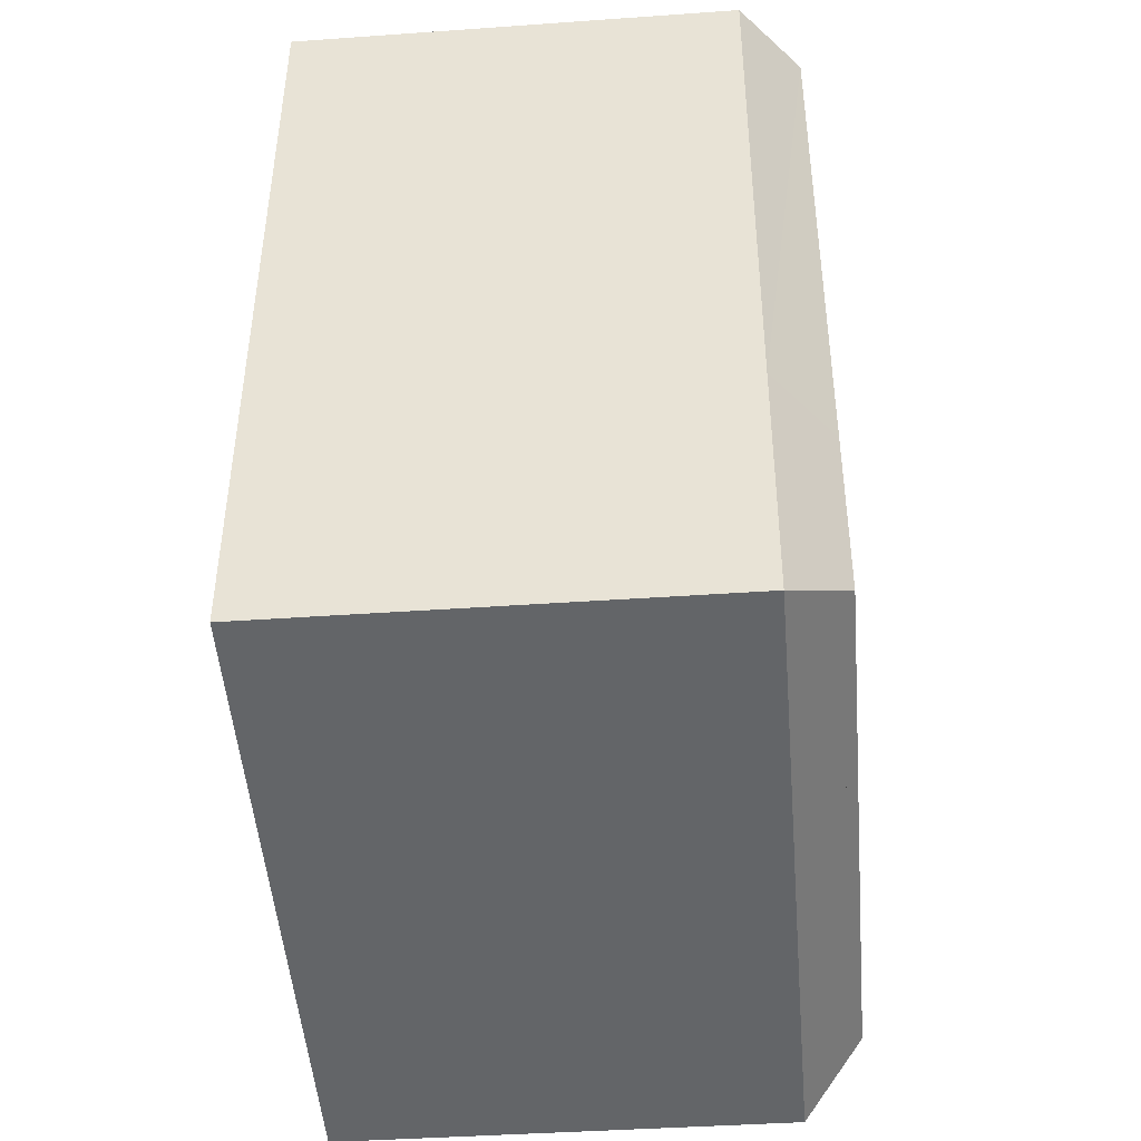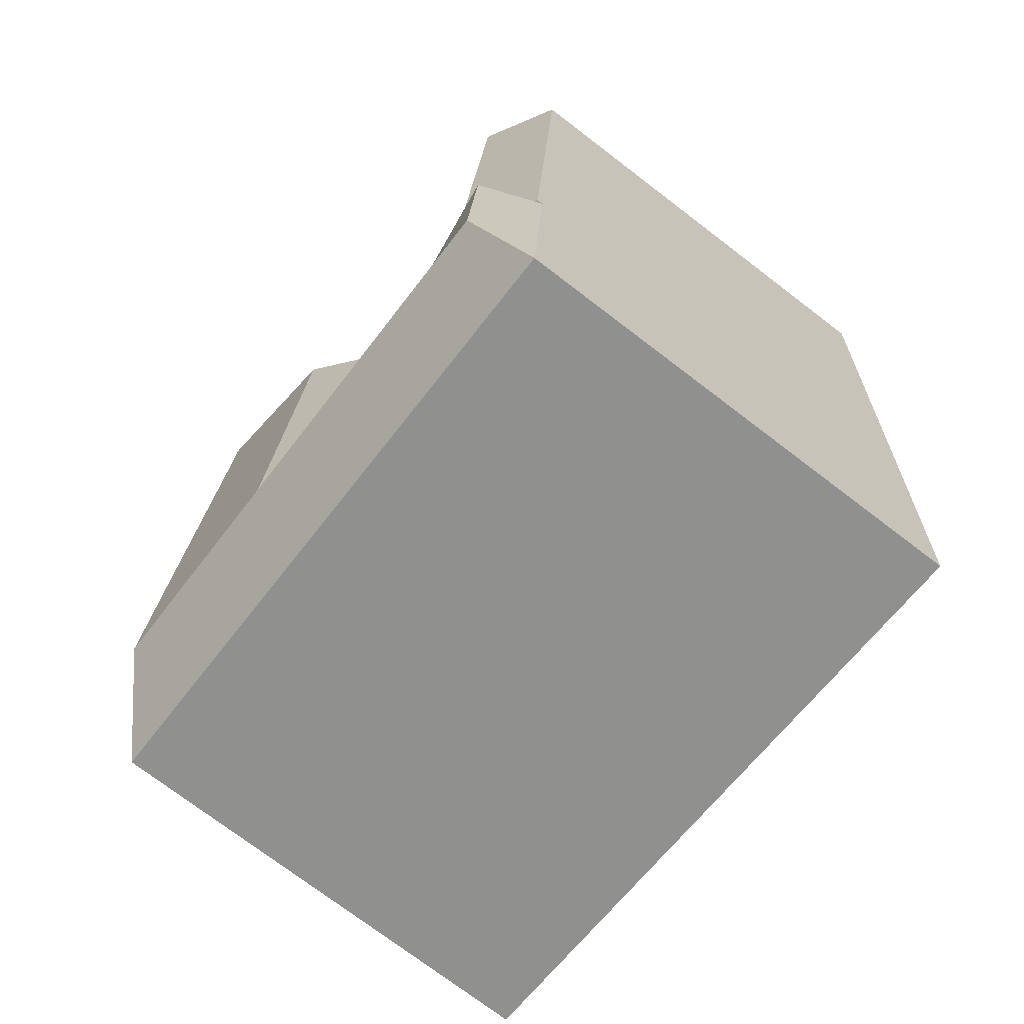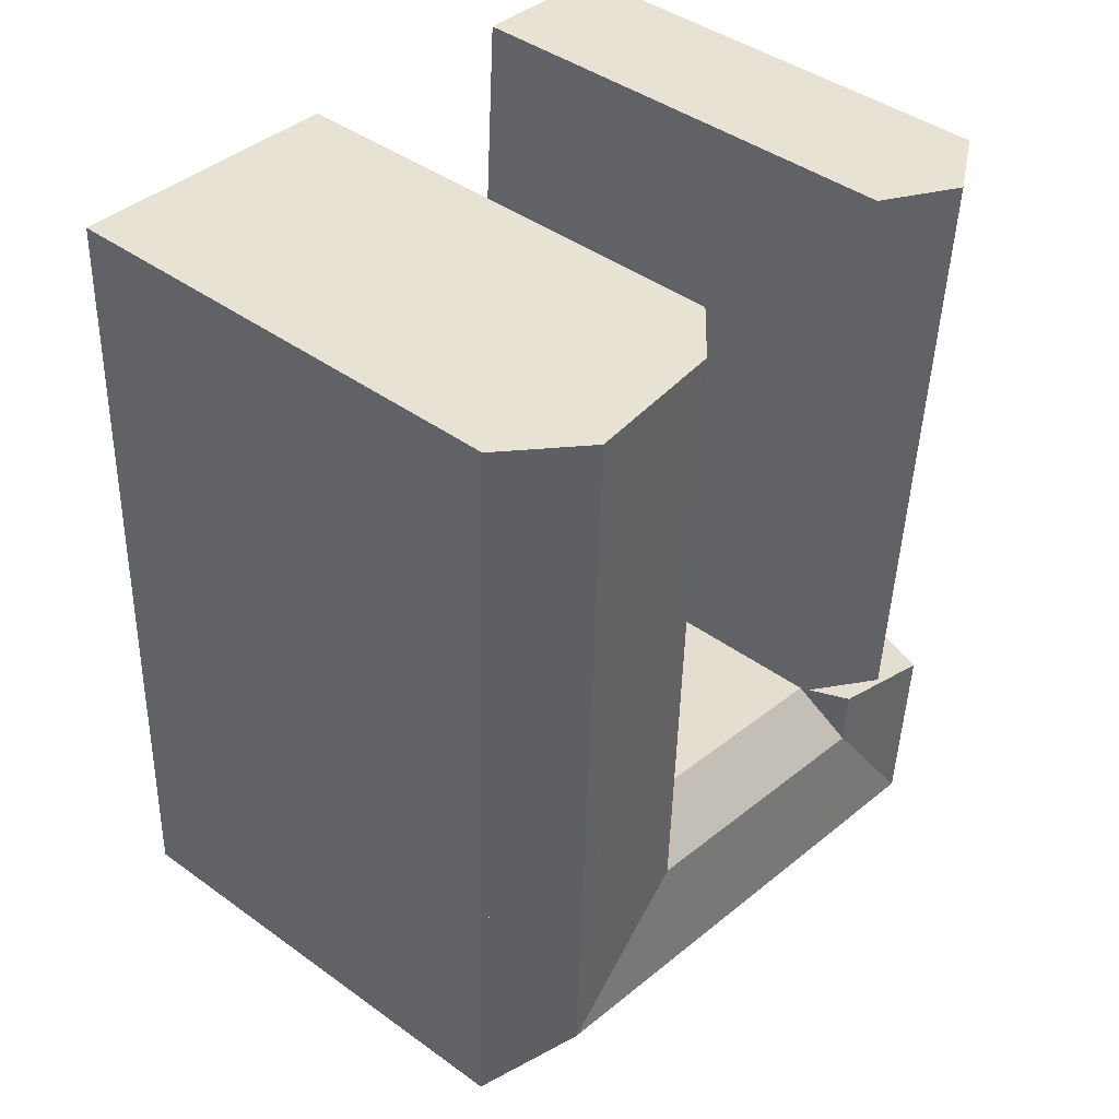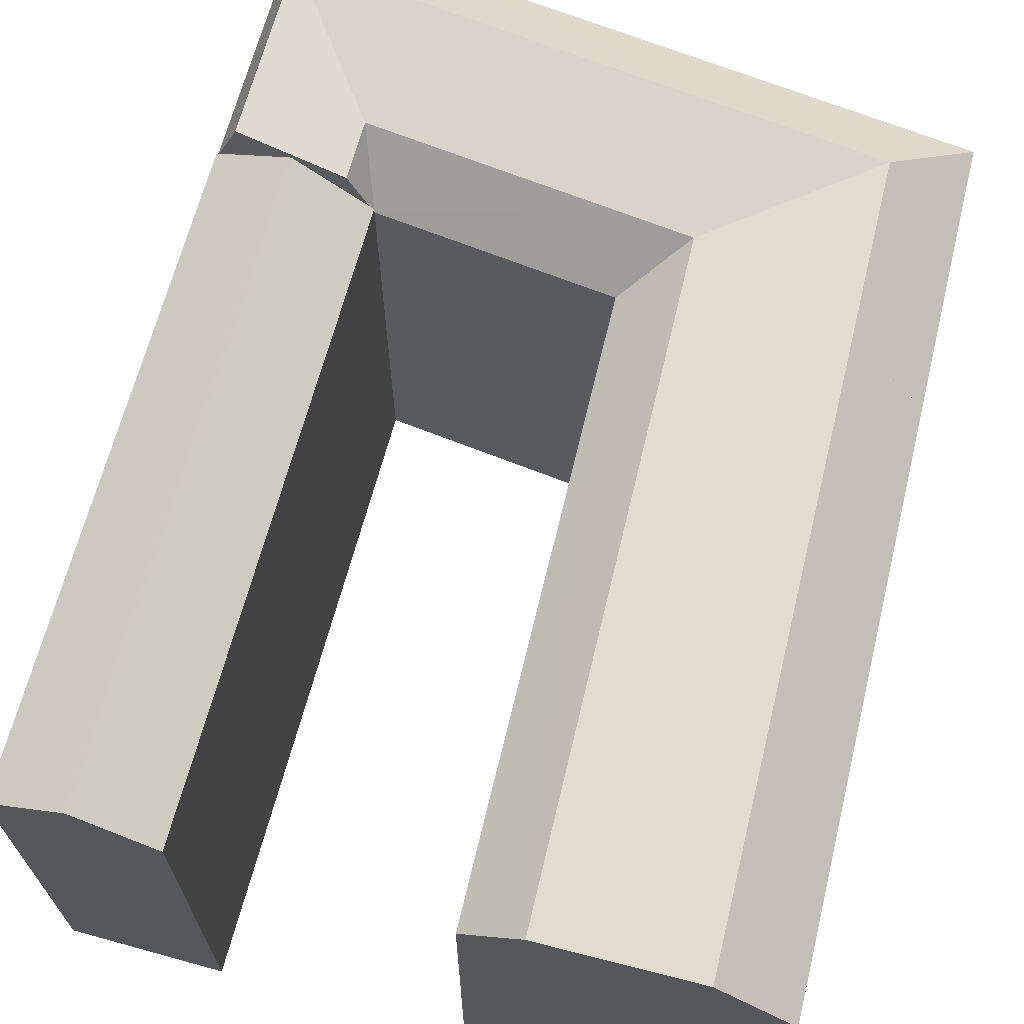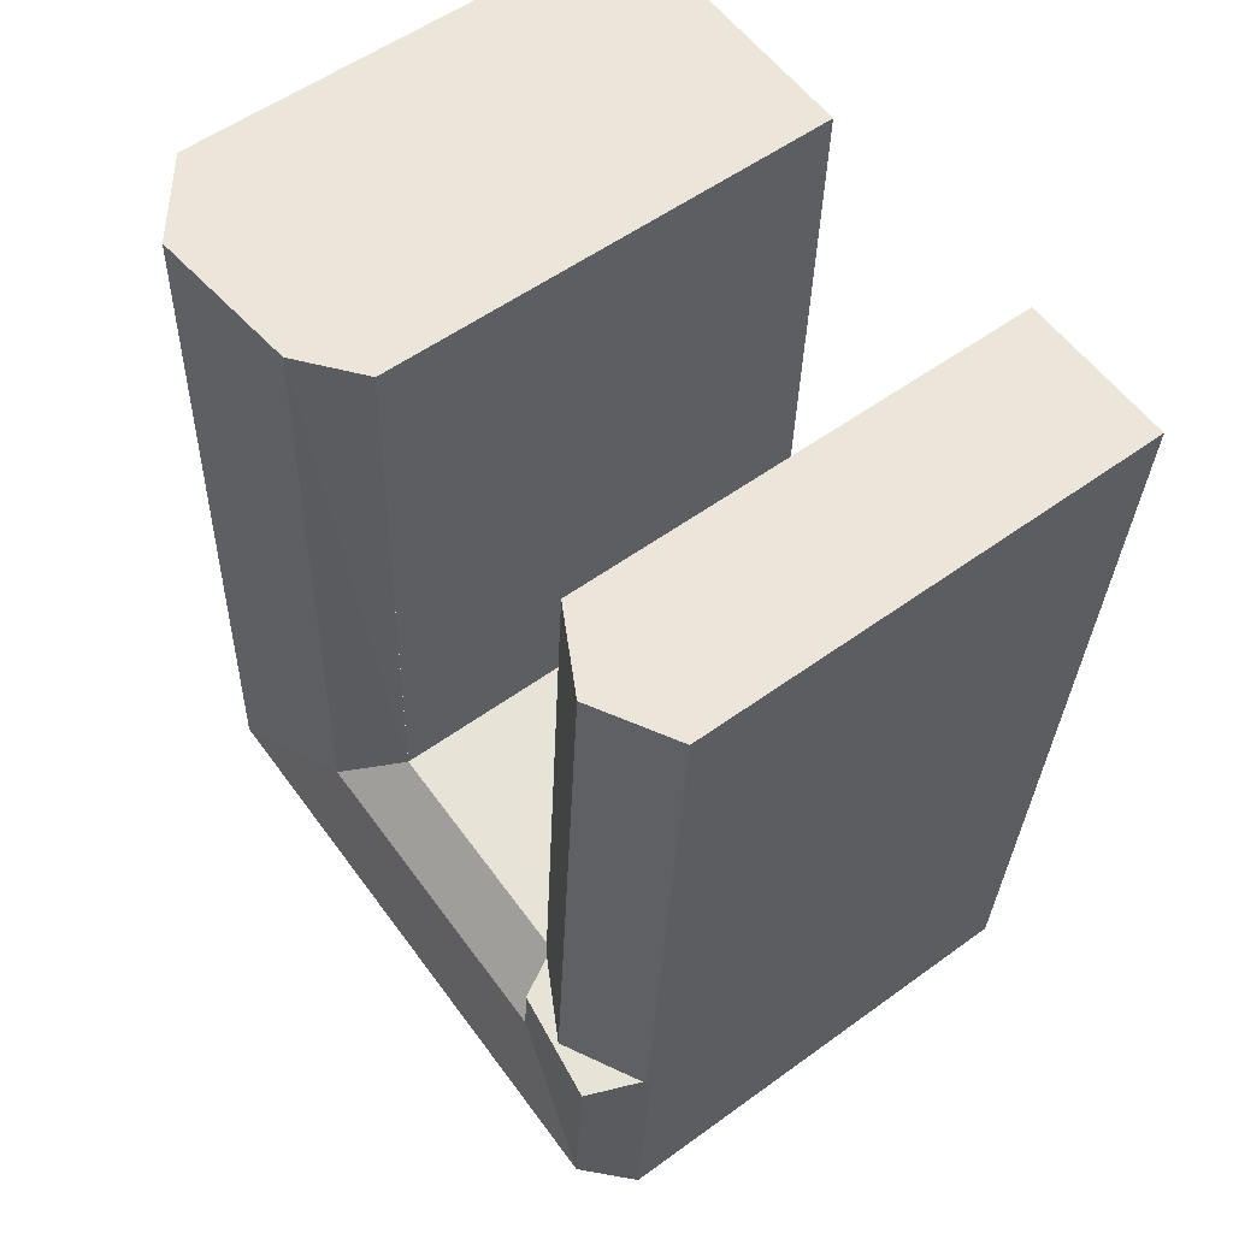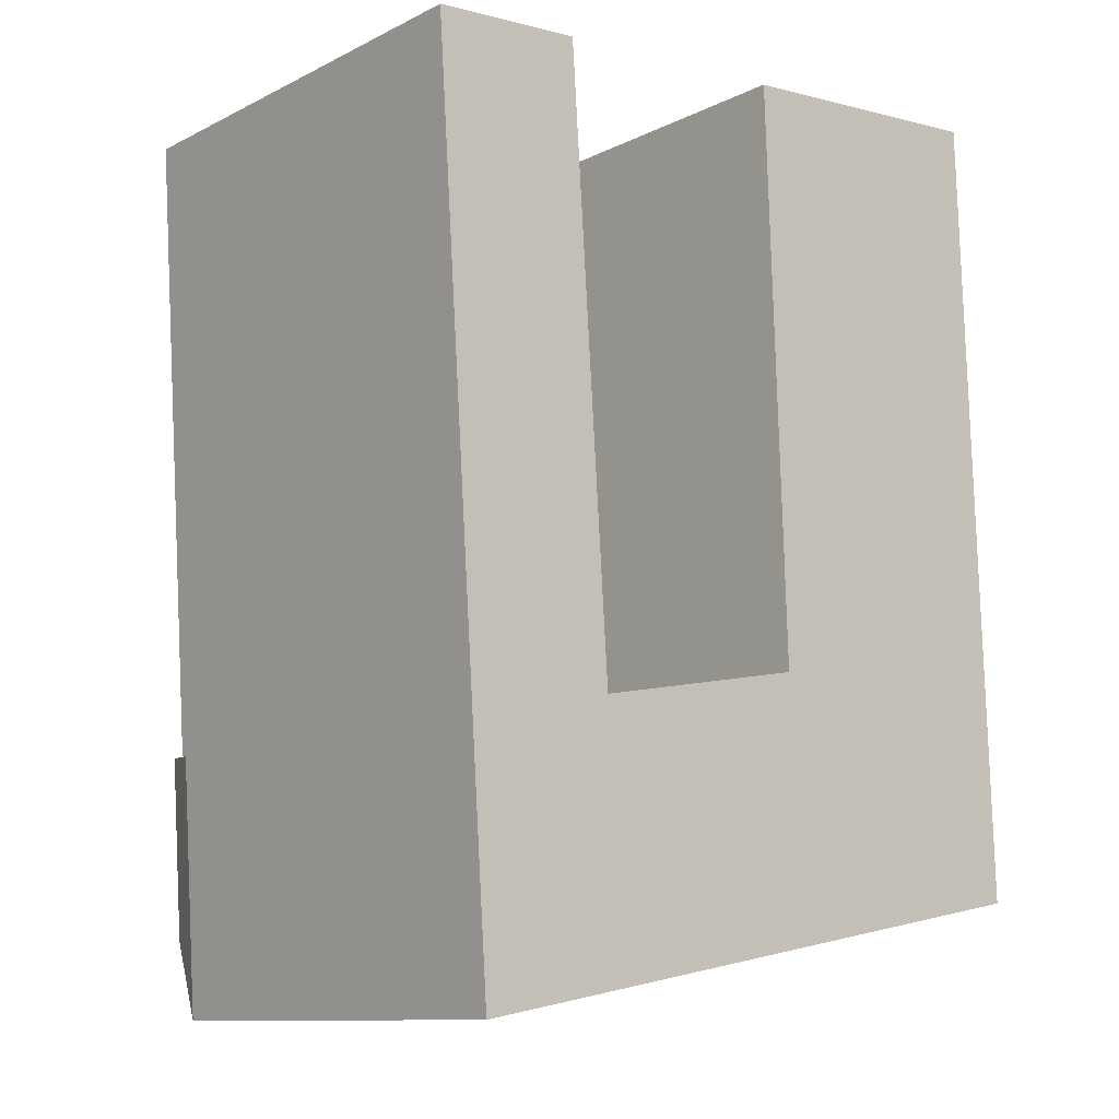
<metadata>
{"format":"obj","ext":"obj","renderer":"f3d","projection":"perspective","resolution":1024,"background":"white","views":[{"elev":-41.4,"azim":94.9,"up":"+Z"},{"elev":-74.6,"azim":-127.3,"up":"+Z"},{"elev":42.8,"azim":130.7,"up":"+Z"},{"elev":68.4,"azim":11.5,"up":"+Y"},{"elev":54.7,"azim":-127.6,"up":"+Z"},{"elev":-10.9,"azim":-39.7,"up":"+Z"}]}
</metadata>
<code>
v  -9.517 21.12 -25.98
v  -8.532 19.18 -25.8
v  -9.359 21.12 -28.36
v  -8.706 19.52 -25.84
v  -11.66 21.2 -26.36
v  -16.49 19.42 -1.138
v  -13.34 21.2 -0.9205
v  -13.81 19.98 -26.74
v  -14.79 19.42 -26.92
v  -14.67 19.49 -26.9
v  -8.532 19.42 -25.8
v  -10.19 19.42 -0.7032
v  -9.517 19.98 -25.98
v  -8.375 21.12 -28.19
v  0.9363 21.12 -26.52
v  3.289 21.12 -26.1
v  0.852 19.18 -24.13
v  0.852 19.18 -24.13
v  3.205 21.12 -23.71
v  2.384 21.12 0.1637
v  0.0004081 19.18 -0.0006067
v  1.165 20.67 -33.02
v  -8.032 21.71 -33.37
v  1.121 21.71 -31.76
v  -13.31 21.71 -34.31
v  -14.09 19.18 -37.54
v  -7.831 19.18 -36.42
v  1.229 19.18 -34.81
v  1.121 21.71 -31.75
v  12.83 19.18 -32.74
v  10.69 20.67 -22.38
v  12.46 19.18 -22.07
v  9.448 21.71 -22.6
v  9.446 21.71 -22.6
v  9.715 21.71 -30.22
v  1.229 19.18 -34.81
v  1.121 21.71 -31.76
v  9.448 21.71 -22.6
v  8.601 21.71 0.5923
v  12.46 19.18 -22.07
v  11.65 19.18 0.8026
v  -14.79 19.18 -26.92
v  -13.81 21.71 -26.74
v  -11.66 21.41 -26.36
v  -13.34 5.633e-17 -0.9199
v  -8.533 1.58e-15 -25.8
v  -10.19 4.302e-17 -0.7026
v  -16.49 6.963e-17 -1.137
v  -14.79 1.648e-15 -26.92
v  0.9359 -7.629e-07 -26.52
v  0.8516 -7.629e-07 -24.13
v  1.12 1.944e-15 -31.75
v  -14.09 2.299e-15 -37.54
v  1.121 -7.629e-07 -31.76
v  -7.831 2.23e-15 -36.42
v  1.228 -7.629e-07 -34.81
v  9.448 -7.629e-07 -22.6
v  12.83 2.005e-15 -32.74
v  12.46 -7.629e-07 -22.07
v  9.446 1.384e-15 -22.6
v  3.204 -7.629e-07 -23.71
v  8.601 -7.629e-07 0.593
v  11.65 -7.629e-07 0.8032
v  2.384 -7.629e-07 0.1644
v  0 -7.629e-07 -4.672e-23
g defaultobject
f 1 2 3
f 2 1 4
f 5 6 7
f 6 5 8
f 6 8 9
f 9 8 10
f 11 7 12
f 7 11 4
f 7 4 13
f 7 13 5
f 2 14 3
f 14 2 15
f 15 2 16
f 16 2 17
f 18 19 16
f 19 18 20
f 20 18 21
f 22 23 24
f 23 22 25
f 25 22 26
f 26 22 27
f 27 22 28
f 29 14 15
f 14 29 3
f 3 29 23
f 3 23 25
f 23 29 24
f 30 31 32
f 31 30 33
f 33 30 34
f 34 30 35
f 36 35 30
f 35 36 29
f 29 36 37
f 37 36 22
f 35 19 34
f 19 35 16
f 16 29 15
f 29 16 35
f 38 20 39
f 20 38 34
f 20 34 19
f 40 39 41
f 39 40 31
f 39 31 38
f 42 25 26
f 25 42 10
f 25 10 43
f 25 1 3
f 1 25 44
f 44 25 43
f 45 46 47
f 46 45 48
f 46 48 49
f 46 50 51
f 50 46 52
f 52 46 49
f 52 49 53
f 52 53 54
f 54 53 55
f 54 55 56
f 57 58 59
f 58 57 60
f 58 60 61
f 58 61 51
f 58 51 50
f 58 50 52
f 58 52 54
f 58 54 56
f 62 59 63
f 59 62 64
f 59 64 65
f 59 65 57
f 57 65 61
f 61 65 51
f 57 61 60
f 30 59 58
f 59 30 40
f 40 30 32
f 21 51 65
f 51 21 17
f 59 41 63
f 41 59 40
f 51 2 46
f 2 51 17
f 46 12 47
f 12 46 2
f 12 2 11
f 1 13 4
f 13 1 5
f 5 1 44
f 5 44 8
f 8 44 43
f 8 43 10
f 20 41 39
f 41 20 21
f 41 21 63
f 63 21 64
f 64 21 65
f 63 64 62
f 56 27 28
f 27 56 26
f 26 56 55
f 26 55 53
f 12 45 47
f 45 12 48
f 48 12 6
f 6 12 7
f 53 42 26
f 42 6 9
f 6 42 53
f 6 53 49
f 6 49 48
f 28 58 56
f 58 28 30
f 30 28 36

</code>
